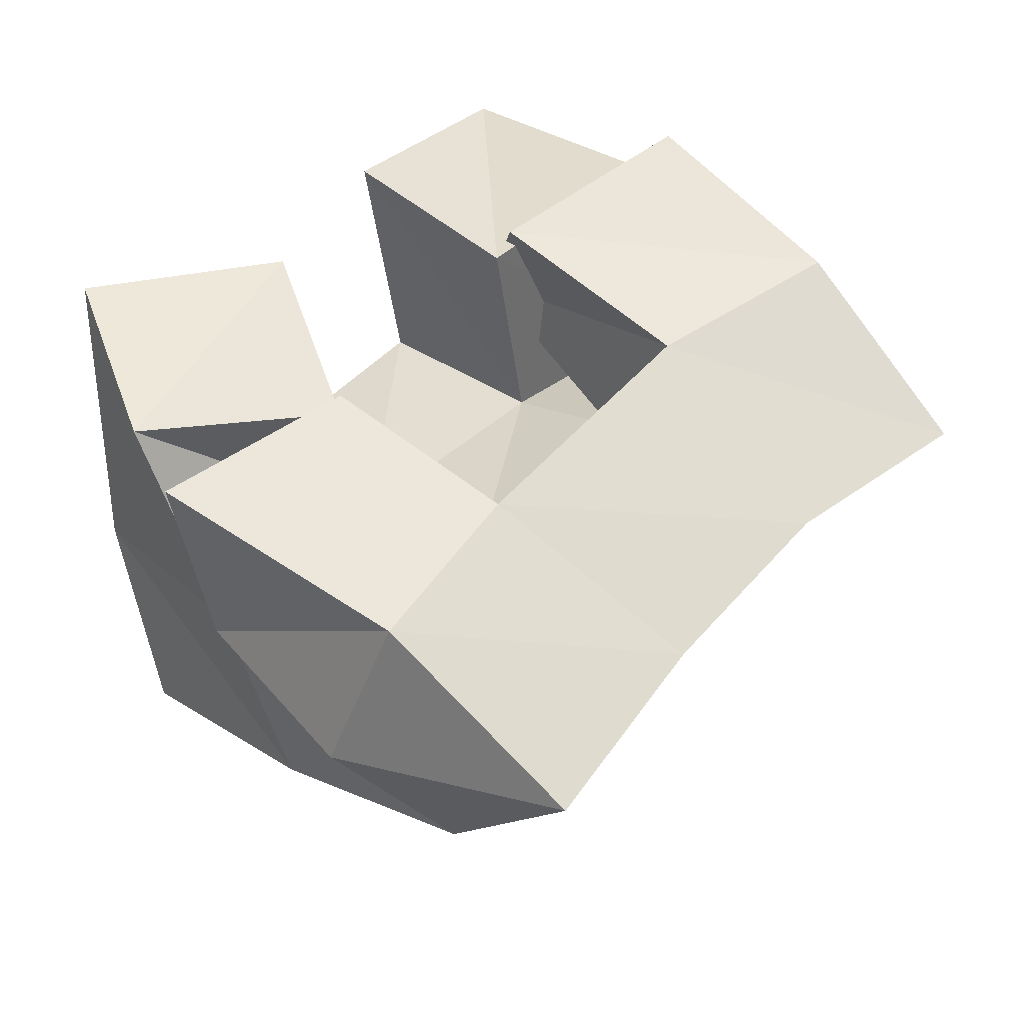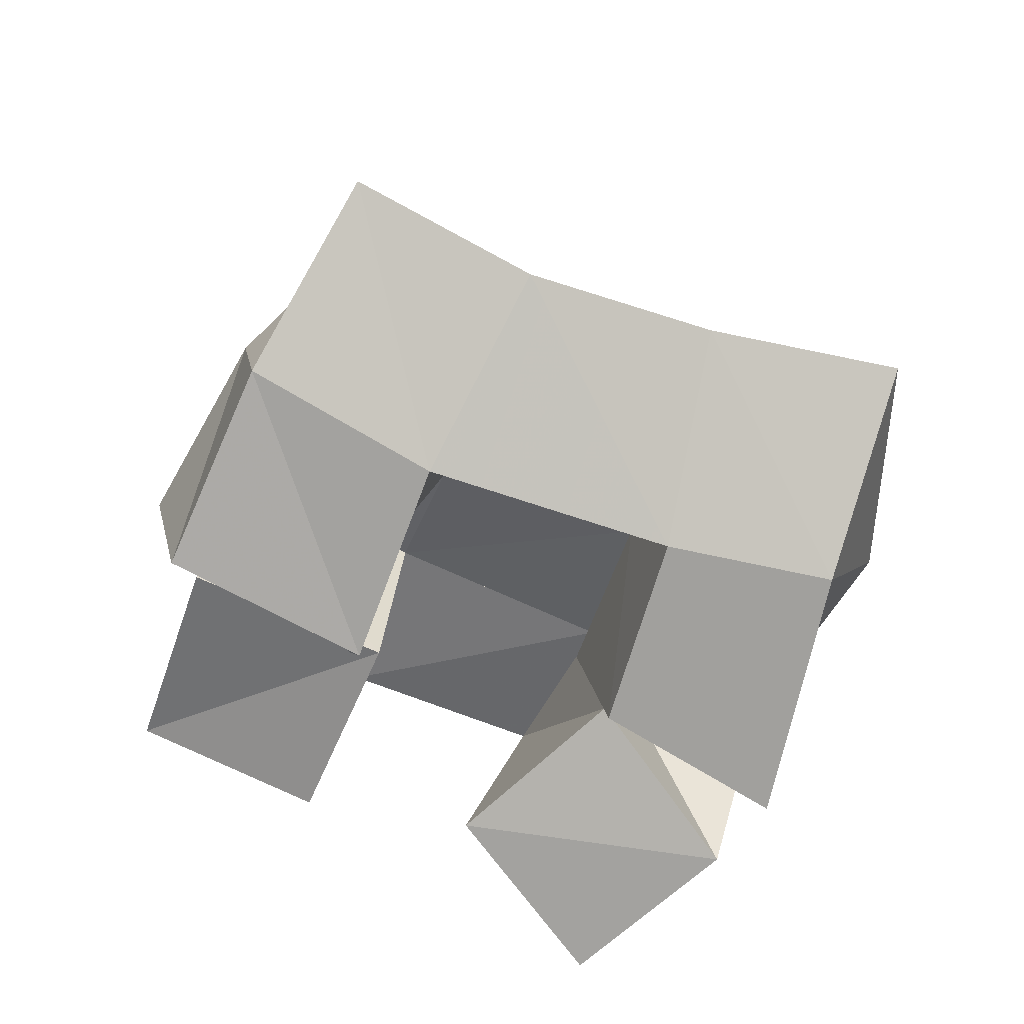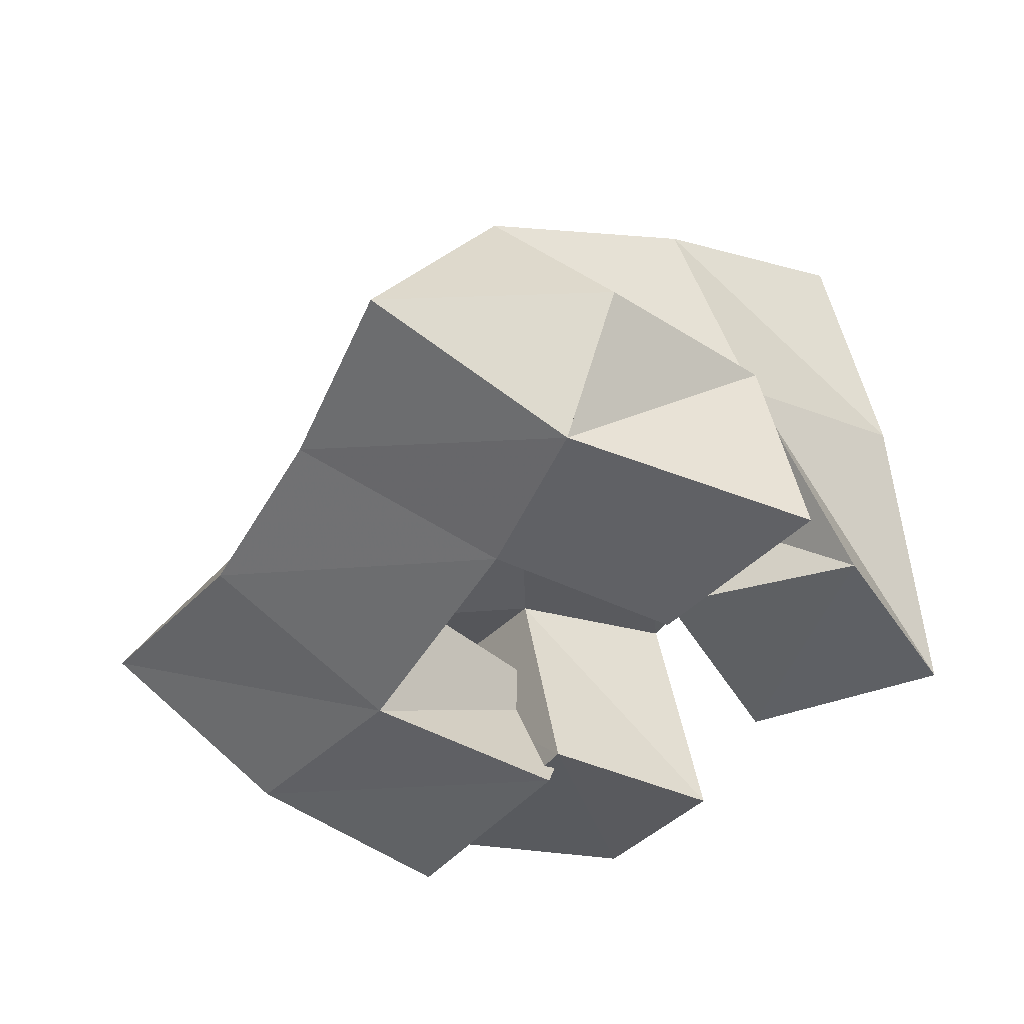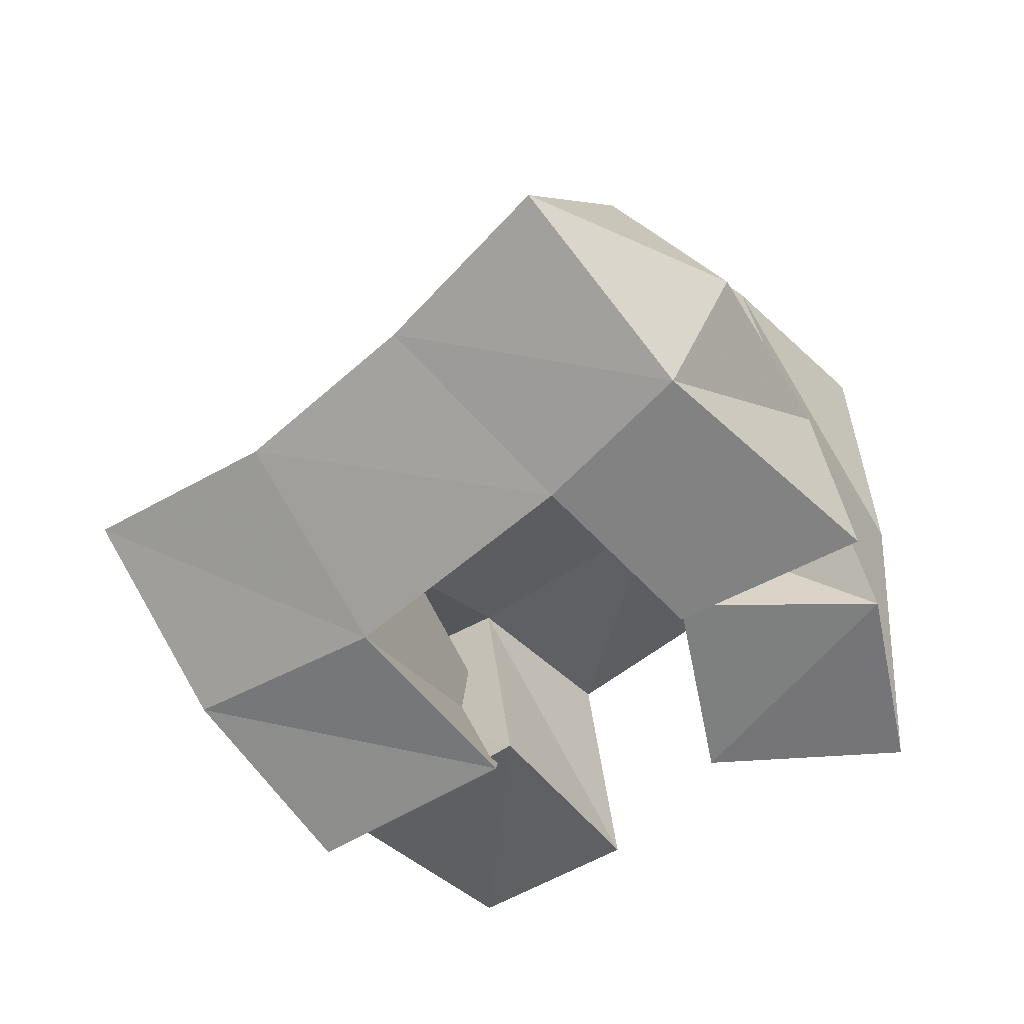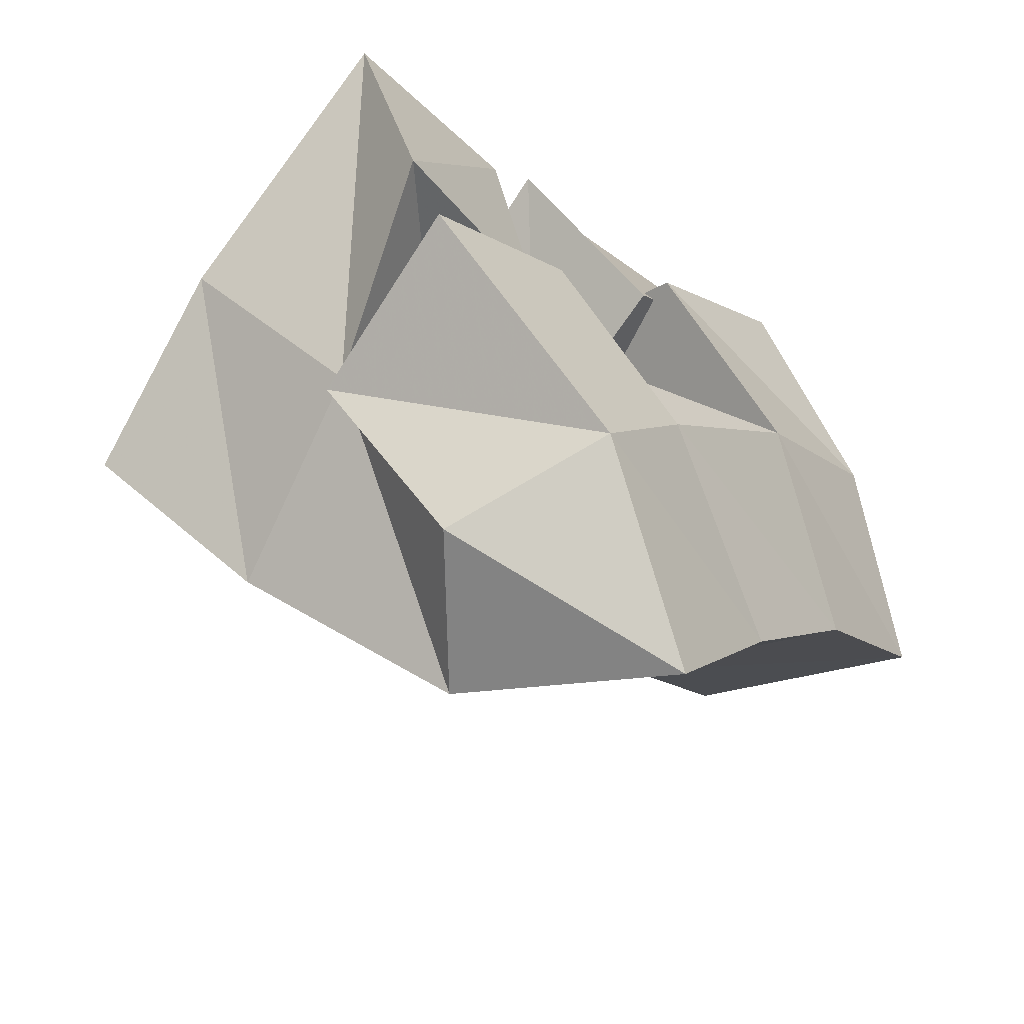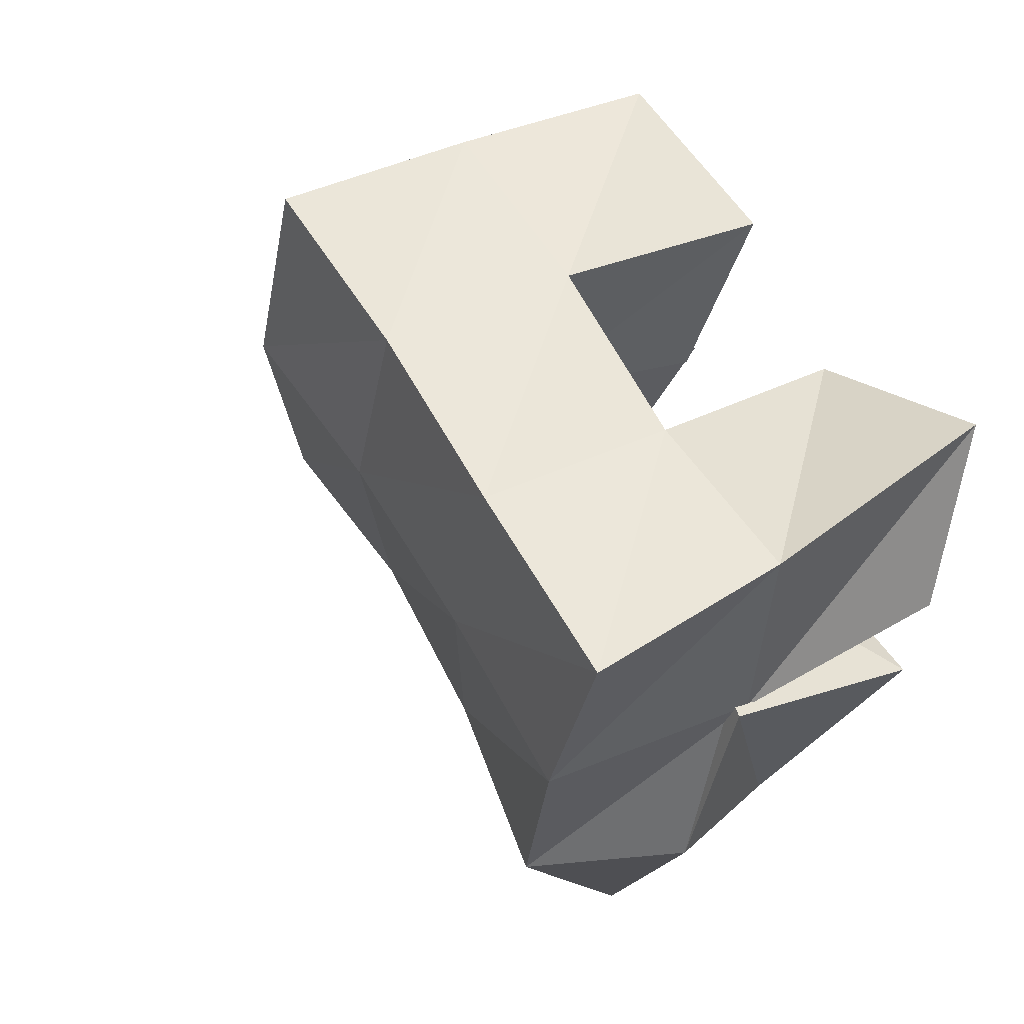
<metadata>
{"format":"obj","ext":"obj","renderer":"f3d","projection":"perspective","resolution":1024,"background":"white","views":[{"elev":-34.5,"azim":-1.0,"up":"+Z"},{"elev":-71.6,"azim":112.6,"up":"+Y"},{"elev":-47.9,"azim":-168.5,"up":"+Y"},{"elev":-60.7,"azim":172.2,"up":"+Y"},{"elev":-59.5,"azim":-43.4,"up":"+Z"},{"elev":4.1,"azim":-127.1,"up":"+Z"}]}
</metadata>
<code>
v 0.6292 0.1022 0.1622
v 0.6323 0.1626 0.1321
v 0.6453 0.1 0.1176
v 0.6636 0.1433 0.09454
v 0.6764 0.1062 0.175
v 0.6702 0.1641 0.1612
v 0.6923 0.1084 0.1297
v 0.6977 0.1487 0.1294
v 0.7273 0.1433 0.2004
v 0.7585 0.135 0.1468
v 0.7327 0.1 0.18
v 0.7703 0.1 0.1447
v 0.7778 0.1413 0.2206
v 0.8069 0.1463 0.1828
v 0.773 0.1 0.2129
v 0.8091 0.1043 0.175
v 0.6951 0.1134 0.2118
v 0.7037 0.1668 0.198
v 0.7295 0.1057 0.1764
v 0.7366 0.1543 0.1683
v 0.7258 0.1257 0.2464
v 0.7407 0.1714 0.2326
v 0.7647 0.1094 0.2114
v 0.7749 0.1648 0.2038
v 0.6624 0.1471 0.09237
v 0.692 0.1382 0.05317
v 0.6539 0.1 0.1007
v 0.7061 0.1 0.0638
v 0.6932 0.1473 0.136
v 0.7255 0.1342 0.1078
v 0.6929 0.1 0.1287
v 0.7299 0.1 0.09816
v 0.6422 0.2073 0.1101
v 0.6786 0.1923 0.07923
v 0.6777 0.2117 0.1466
v 0.7127 0.1947 0.1141
v 0.7113 0.2154 0.1823
v 0.7479 0.1991 0.149
v 0.7453 0.2221 0.2167
v 0.7816 0.2066 0.1806
v 0.7204 0.167 0.04833
v 0.7497 0.1651 0.08521
v 0.7827 0.1657 0.1194
v 0.8175 0.1718 0.1486
v 0.7452 0.1184 0.0295
v 0.7724 0.117 0.0689
v 0.8028 0.116 0.1046
v 0.8392 0.121 0.1349
f 1 2 4
f 3 1 4
f 2 6 8
f 4 2 8
f 6 5 7
f 8 6 7
f 5 1 3
f 7 5 3
f 8 7 3
f 4 8 3
f 2 1 5
f 6 2 5
f 9 10 12
f 11 9 12
f 10 14 16
f 12 10 16
f 14 13 15
f 16 14 15
f 13 9 11
f 15 13 11
f 16 15 11
f 12 16 11
f 10 9 13
f 14 10 13
f 17 18 20
f 19 17 20
f 18 22 24
f 20 18 24
f 22 21 23
f 24 22 23
f 21 17 19
f 23 21 19
f 24 23 19
f 20 24 19
f 18 17 21
f 22 18 21
f 25 26 28
f 27 25 28
f 26 30 32
f 28 26 32
f 30 29 31
f 32 30 31
f 29 25 27
f 31 29 27
f 32 31 27
f 28 32 27
f 26 25 29
f 30 26 29
f 2 33 34
f 4 2 34
f 33 35 36
f 34 33 36
f 35 6 8
f 36 35 8
f 6 2 4
f 8 6 4
f 36 8 4
f 34 36 4
f 33 2 6
f 35 33 6
f 6 35 36
f 8 6 36
f 35 37 38
f 36 35 38
f 37 18 20
f 38 37 20
f 18 6 8
f 20 18 8
f 38 20 8
f 36 38 8
f 35 6 18
f 37 35 18
f 18 37 38
f 20 18 38
f 37 39 40
f 38 37 40
f 39 22 24
f 40 39 24
f 22 18 20
f 24 22 20
f 40 24 20
f 38 40 20
f 37 18 22
f 39 37 22
f 4 34 41
f 26 4 41
f 34 36 42
f 41 34 42
f 36 8 30
f 42 36 30
f 8 4 26
f 30 8 26
f 42 30 26
f 41 42 26
f 34 4 8
f 36 34 8
f 8 36 42
f 30 8 42
f 36 38 43
f 42 36 43
f 38 20 10
f 43 38 10
f 20 8 30
f 10 20 30
f 43 10 30
f 42 43 30
f 36 8 20
f 38 36 20
f 20 38 43
f 10 20 43
f 38 40 44
f 43 38 44
f 40 24 14
f 44 40 14
f 24 20 10
f 14 24 10
f 44 14 10
f 43 44 10
f 38 20 24
f 40 38 24
f 26 41 45
f 28 26 45
f 41 42 46
f 45 41 46
f 42 30 32
f 46 42 32
f 30 26 28
f 32 30 28
f 46 32 28
f 45 46 28
f 41 26 30
f 42 41 30
f 30 42 46
f 32 30 46
f 42 43 47
f 46 42 47
f 43 10 12
f 47 43 12
f 10 30 32
f 12 10 32
f 47 12 32
f 46 47 32
f 42 30 10
f 43 42 10
f 10 43 47
f 12 10 47
f 43 44 48
f 47 43 48
f 44 14 16
f 48 44 16
f 14 10 12
f 16 14 12
f 48 16 12
f 47 48 12
f 43 10 14
f 44 43 14

</code>
